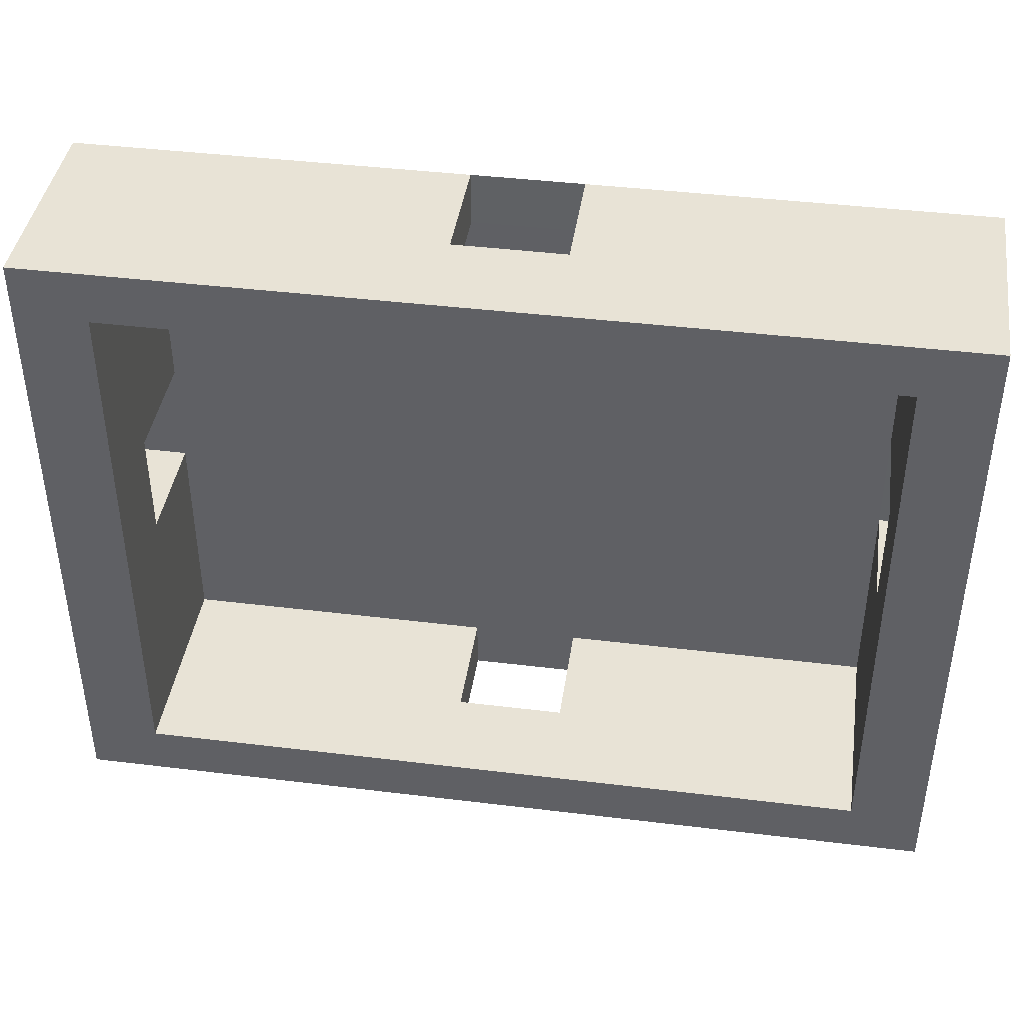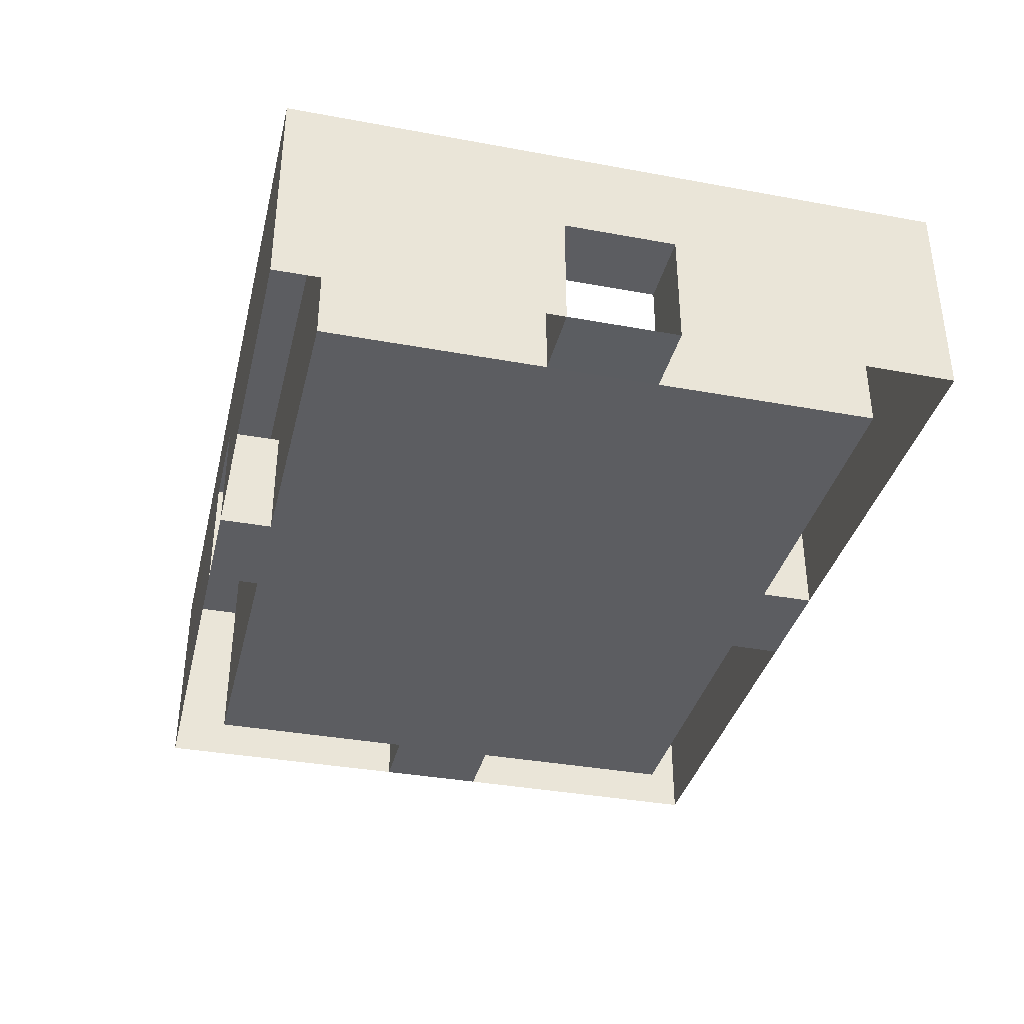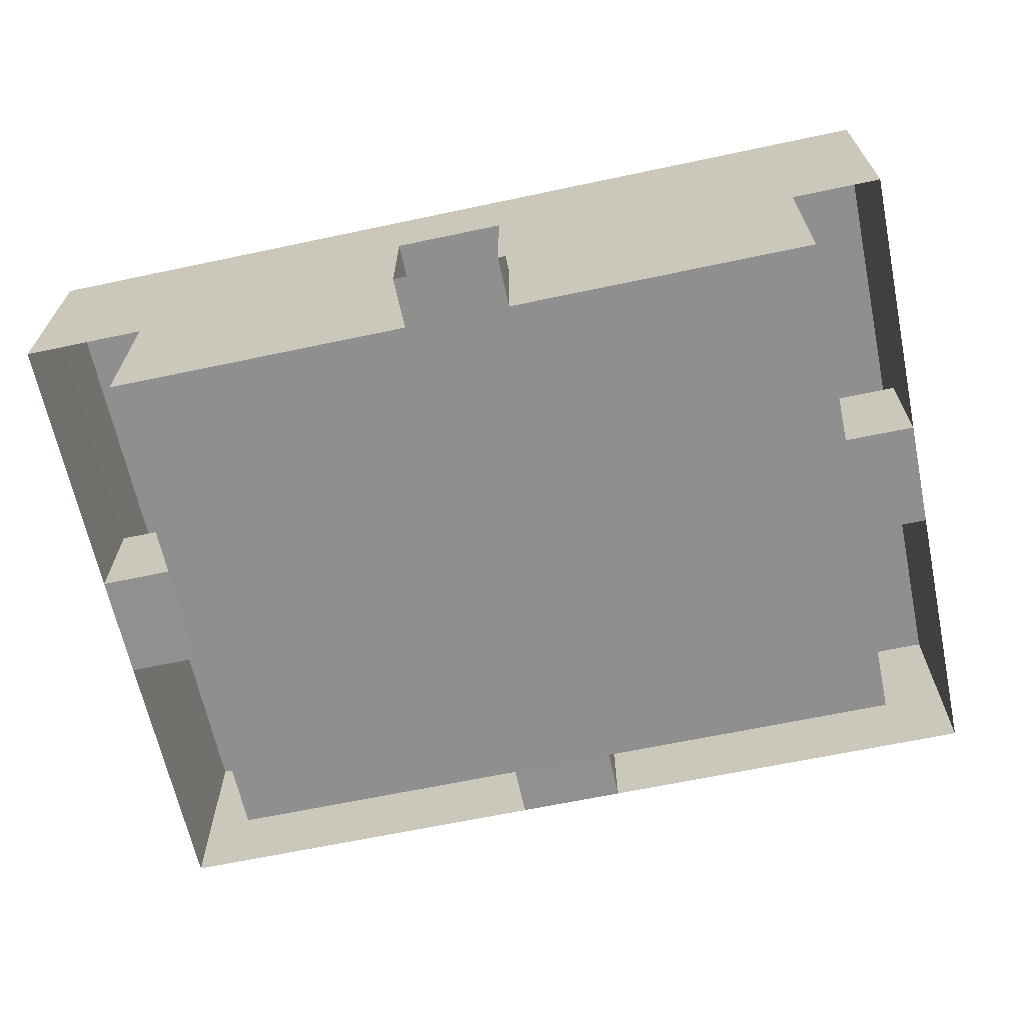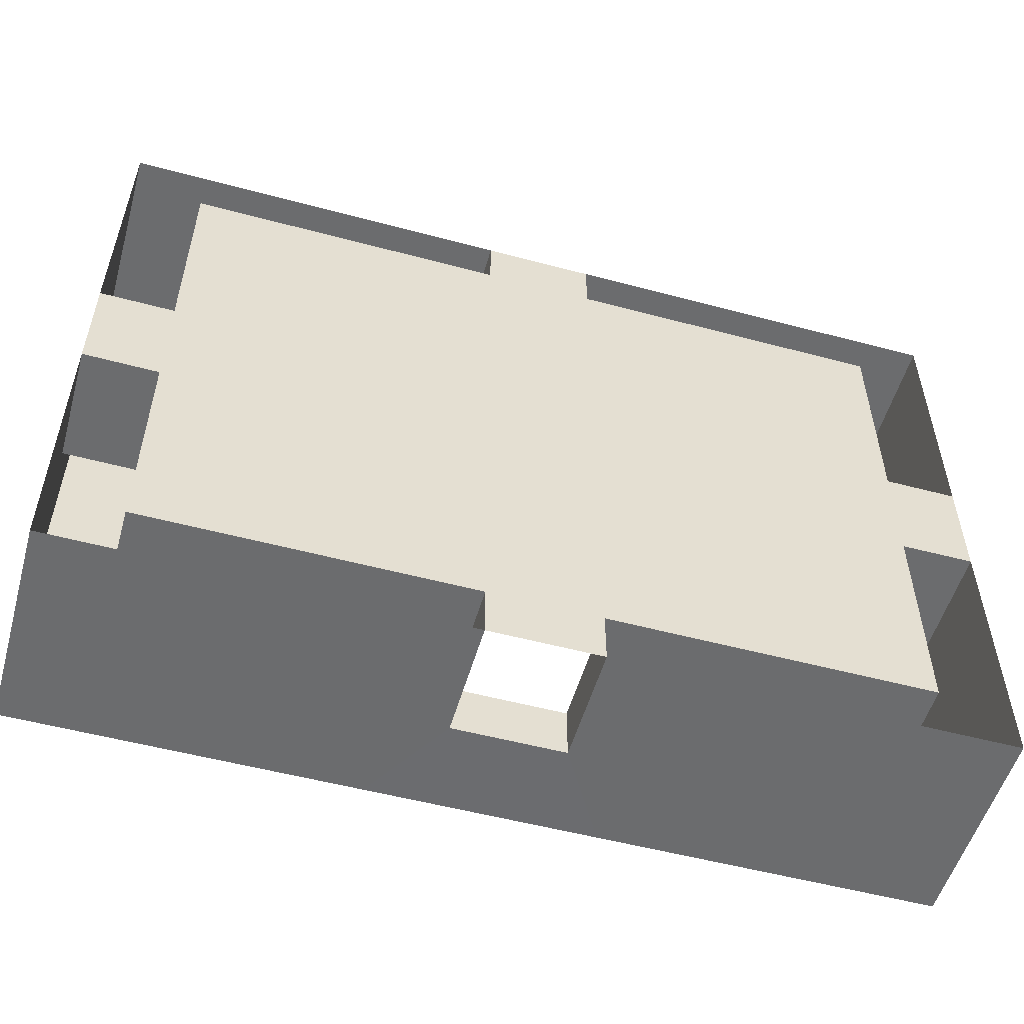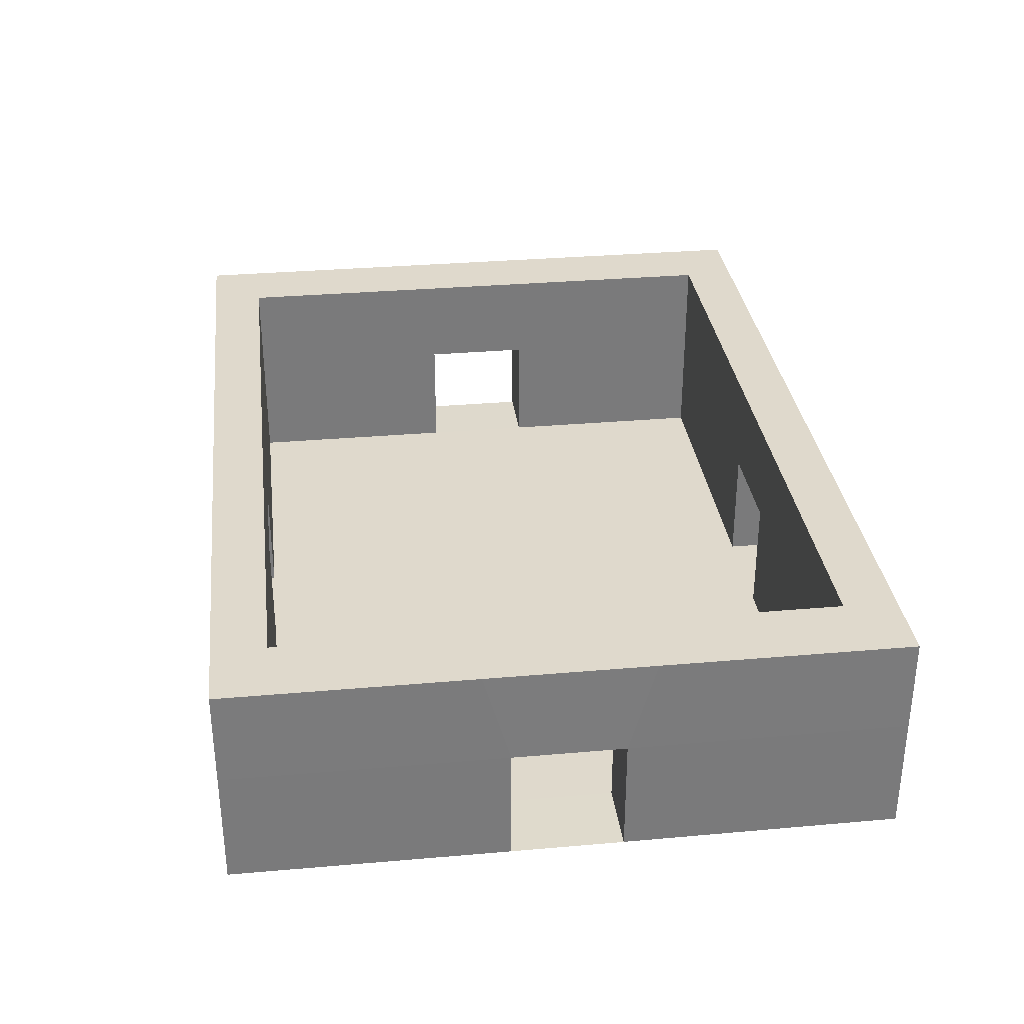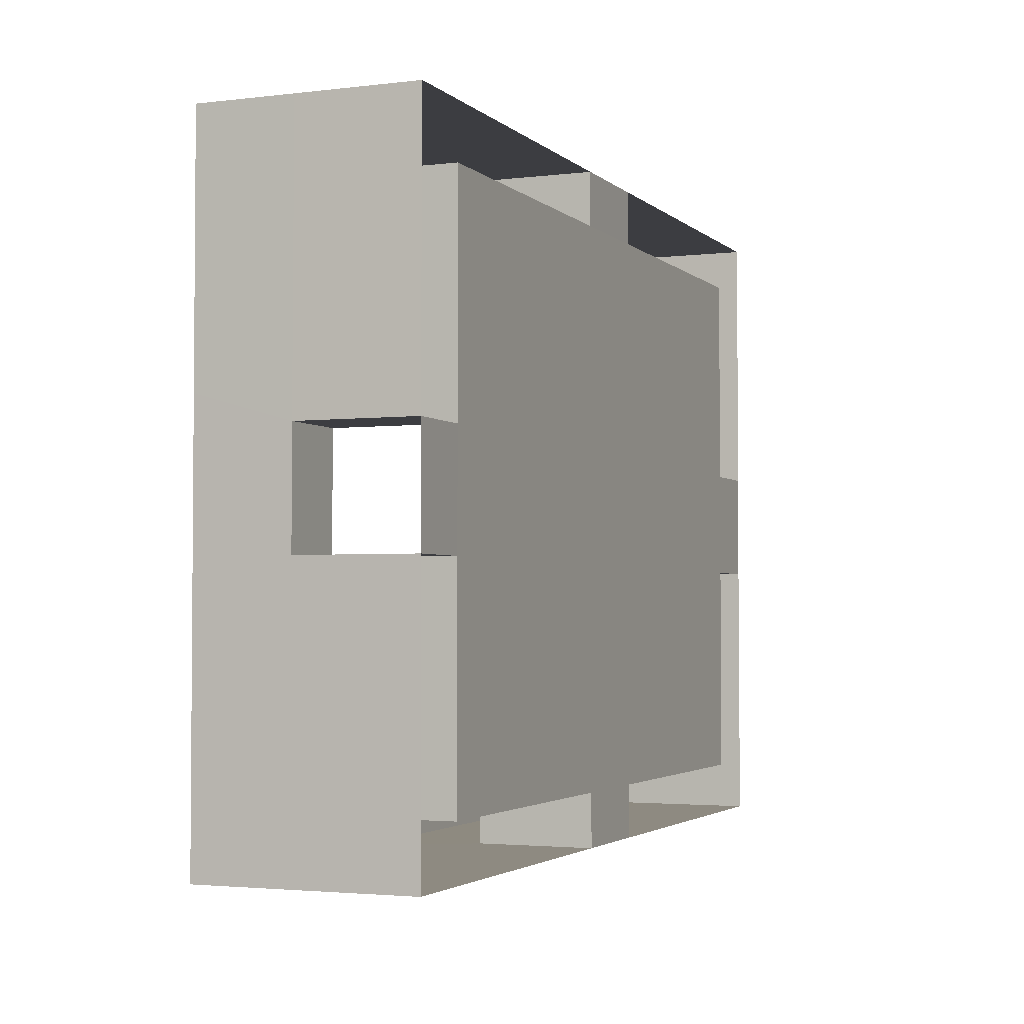
<metadata>
{"format":"obj","ext":"obj","renderer":"f3d","projection":"perspective","resolution":1024,"background":"white","views":[{"elev":41.6,"azim":-171.6,"up":"+Z"},{"elev":-36.3,"azim":-103.5,"up":"+Y"},{"elev":-65.4,"azim":12.0,"up":"+Y"},{"elev":-53.6,"azim":-15.9,"up":"+Z"},{"elev":32.3,"azim":-97.0,"up":"+Y"},{"elev":-2.8,"azim":-67.5,"up":"+Z"}]}
</metadata>
<code>
v  262.3 0 -137
v  251.9 0 -193.1
v  175.9 0 -196.7
v  175.9 0 -137
v  251.9 0 -230.4
v  175.9 0 -226.8
v  262.3 0 -286.4
v  175.9 0 -286.4
v  175.9 31.71 -196.7
v  175.9 31.71 -137
v  292.1 0 -137
v  292.1 31.71 -137
v  378.5 31.71 -137
v  378.5 0 -137
v  262.3 31.71 -286.4
v  175.9 31.71 -286.4
v  378.5 0 -226.8
v  378.5 31.71 -226.8
v  378.5 31.71 -286.4
v  378.5 0 -286.4
v  175.9 57.25 -137
v  175.9 57.25 -193.1
v  156.3 57.25 -189.5
v  156.3 57.25 -122.6
v  378.5 57.25 -137
v  302.5 57.25 -137
v  307.4 57.25 -122.6
v  398.1 57.25 -122.6
v  175.9 57.25 -286.4
v  251.9 57.25 -286.4
v  247 57.25 -300.9
v  156.3 57.25 -300.9
v  378.5 57.25 -286.4
v  378.5 57.25 -230.4
v  398.1 57.25 -234
v  398.1 57.25 -300.9
v  378.5 0 -196.7
v  302.5 0 -193.1
v  292.1 31.71 -286.4
v  292.1 0 -286.4
v  251.9 57.25 -137
v  247 57.25 -122.6
v  302.5 57.25 -286.4
v  307.4 57.25 -300.9
v  262.3 31.71 -137
v  175.9 31.71 -226.8
v  175.9 57.25 -230.4
v  156.3 57.25 -234
v  378.5 57.25 -193.1
v  398.1 57.25 -189.5
v  302.5 0 -230.4
v  378.5 31.71 -196.7
v  292.1 -0.0615 -300.9
v  262.3 -0.0615 -300.9
v  292.1 31.68 -300.9
v  262.3 31.68 -300.9
v  262.3 -0.0615 -122.6
v  292.1 -0.0615 -122.6
v  292.1 31.68 -122.6
v  262.3 31.71 -122.5
v  277.2 31.68 -122.6
v  398 -0.0615 -196.7
v  398 -0.0615 -226.7
v  398 31.68 -226.7
v  398 31.68 -196.7
v  156 -0.0615 -226.7
v  156 -0.0615 -196.7
v  156 31.68 -226.7
v  156 31.68 -196.7
v  156.3 31.65 -122.6
v  262.3 31.65 -122.6
v  398.1 31.65 -122.6
v  156.3 31.65 -300.9
v  398.1 31.65 -300.9
v  156.3 -0.123 -122.6
v  398.1 -0.123 -122.6
v  156.3 -0.123 -300.9
v  398.1 -0.123 -300.9
g Plane001
f 1 2 3 4
f 3 2 5 6
f 6 5 7 8
f 3 9 10 4
f 11 12 13 14
f 8 7 15 16
f 17 18 19 20
f 21 22 23 24
f 25 26 27 28
f 29 30 31 32
f 33 34 35 36
f 11 14 37 38
f 20 19 39 40
f 26 41 42 27
f 43 33 36 44
f 11 38 2 1
f 4 10 45 1
f 41 21 24 42
f 30 43 44 31
f 8 16 46 6
f 47 29 32 48
f 34 49 50 35
f 20 40 51 17
f 40 7 5 51
f 14 13 52 37
f 22 47 48 23
f 49 25 28 50
f 17 51 38 37
f 51 5 2 38
f 9 22 21 10
f 26 25 13 12
f 15 30 29 16
f 34 33 19 18
f 41 26 12 45
f 33 43 39 19
f 21 41 45 10
f 43 30 15 39
f 29 47 46 16
f 49 34 18 52
f 47 22 9 46
f 25 49 52 13
f 7 40 53 54
f 40 39 55 53
f 15 7 54 56
f 15 56 55 39
f 11 1 57 58
f 12 11 58 59
f 1 45 60 57
f 61 60 45 12
f 61 12 59
f 17 37 62 63
f 18 17 63 64
f 37 52 65 62
f 52 18 64 65
f 3 6 66 67
f 6 46 68 66
f 9 3 67 69
f 46 9 69 68
f 24 23 69 70
f 24 70 71 42
f 61 59 27 42
f 61 42 71
f 28 27 59 72
f 48 68 69 23
f 28 72 65 50
f 48 32 73 68
f 50 65 64 35
f 32 31 56 73
f 31 44 55 56
f 44 36 74 55
f 36 35 64 74
f 69 67 75 70
f 71 70 75 57
f 59 58 76 72
f 65 72 76 62
f 73 77 66 68
f 56 54 77 73
f 74 78 53 55
f 64 63 78 74

</code>
